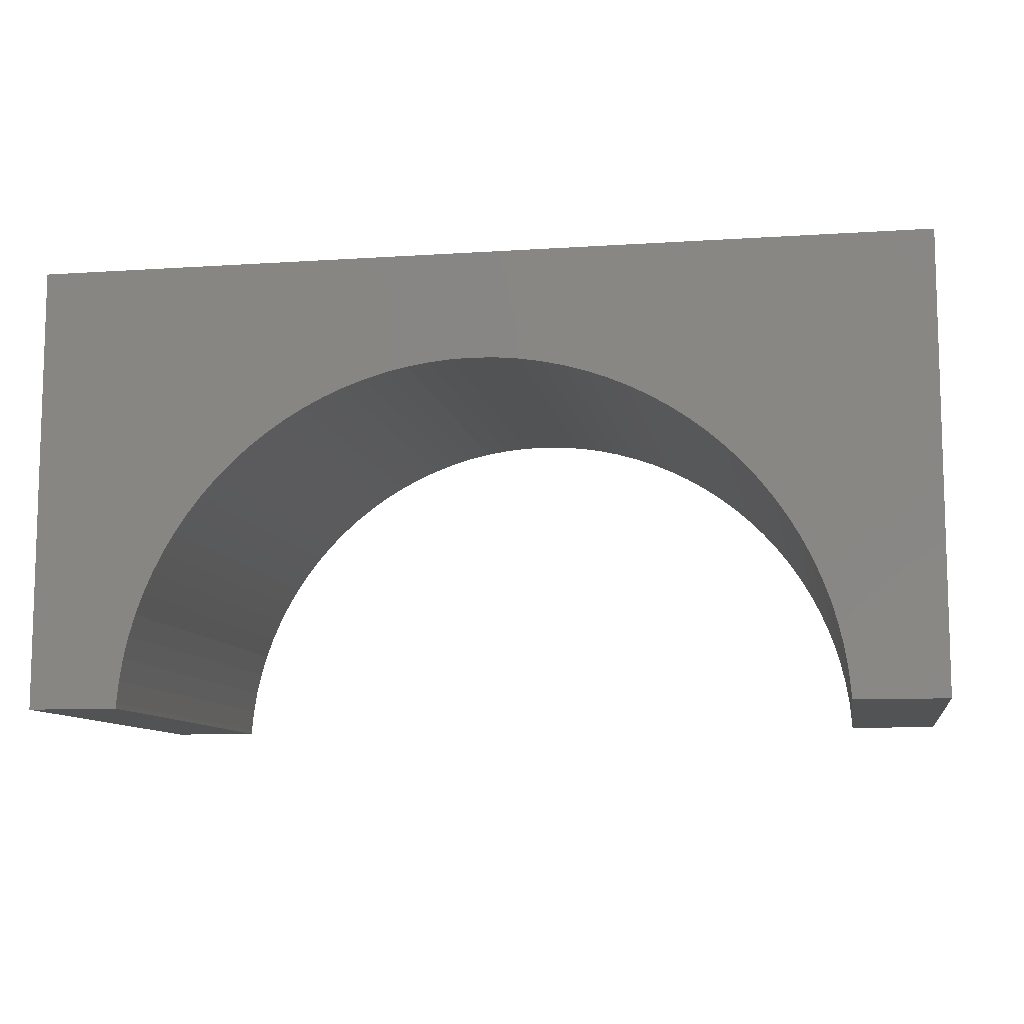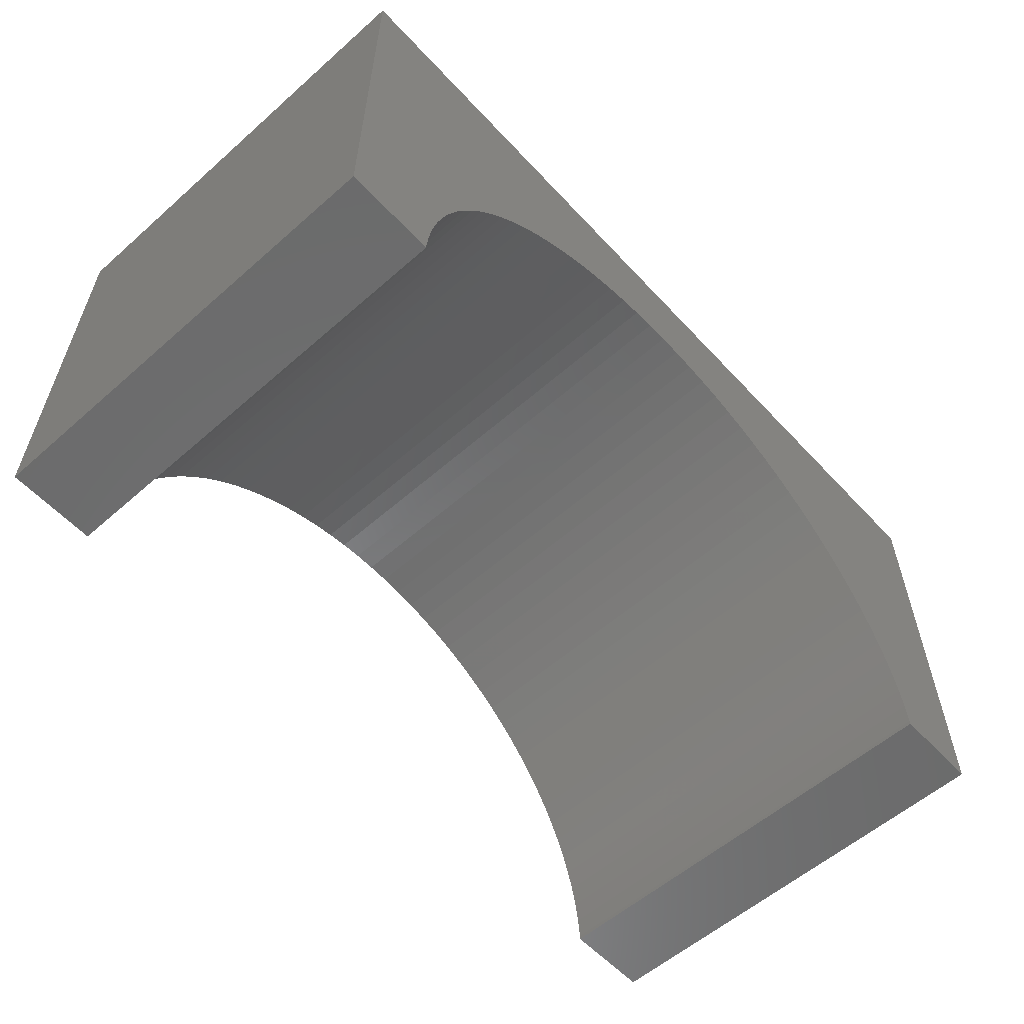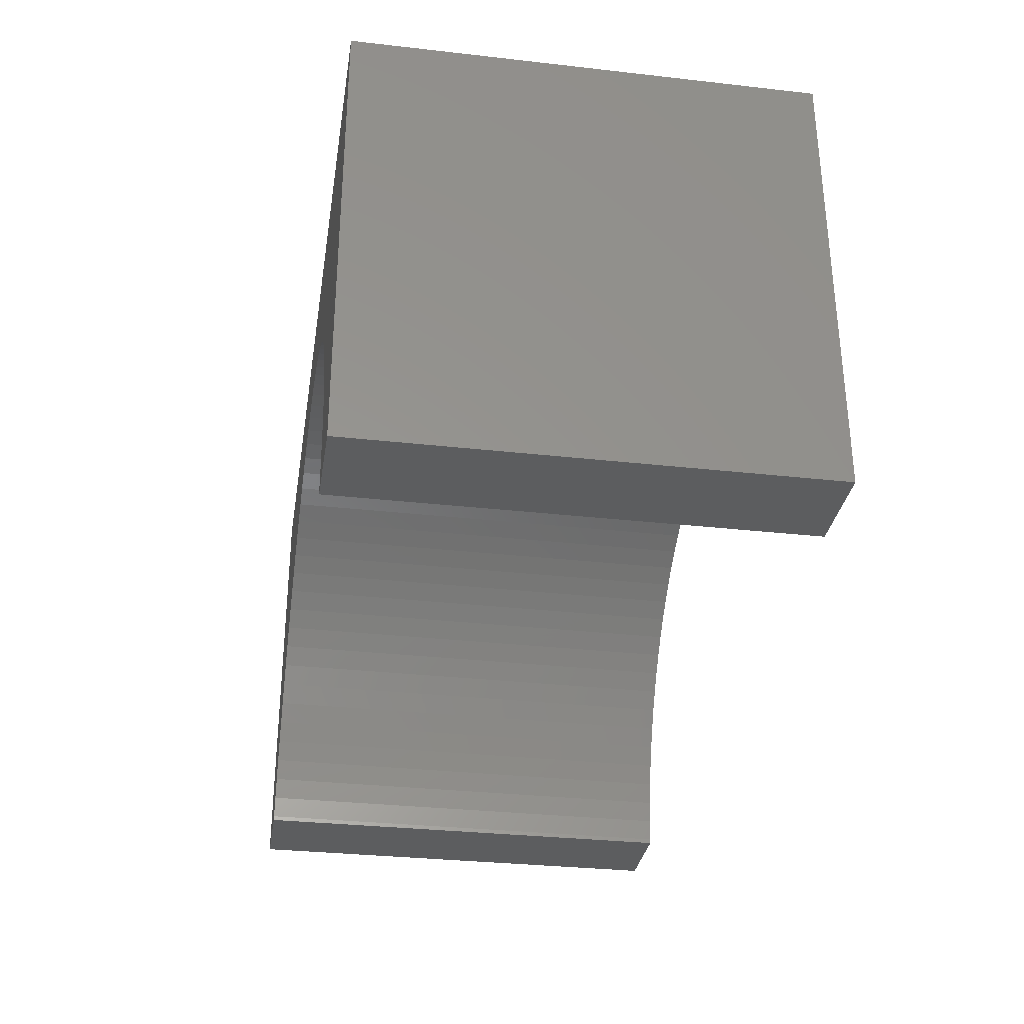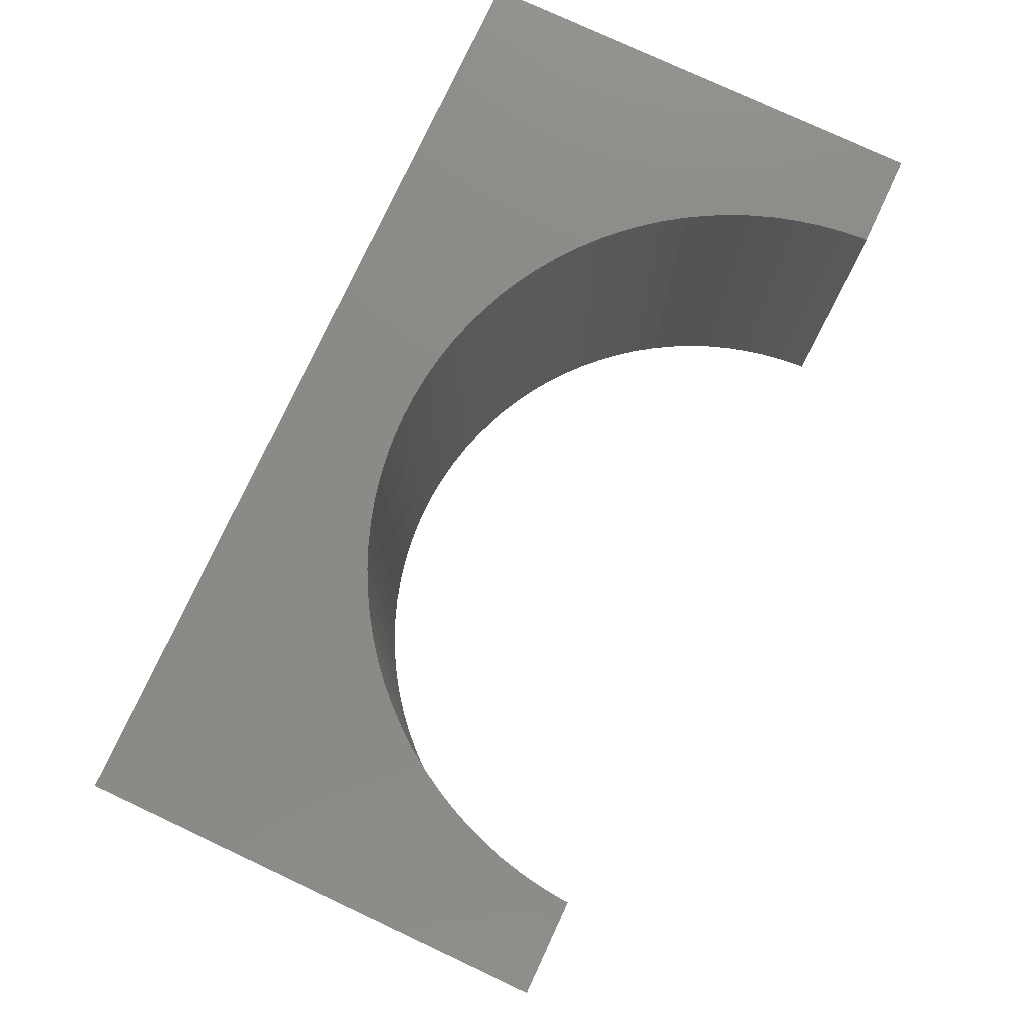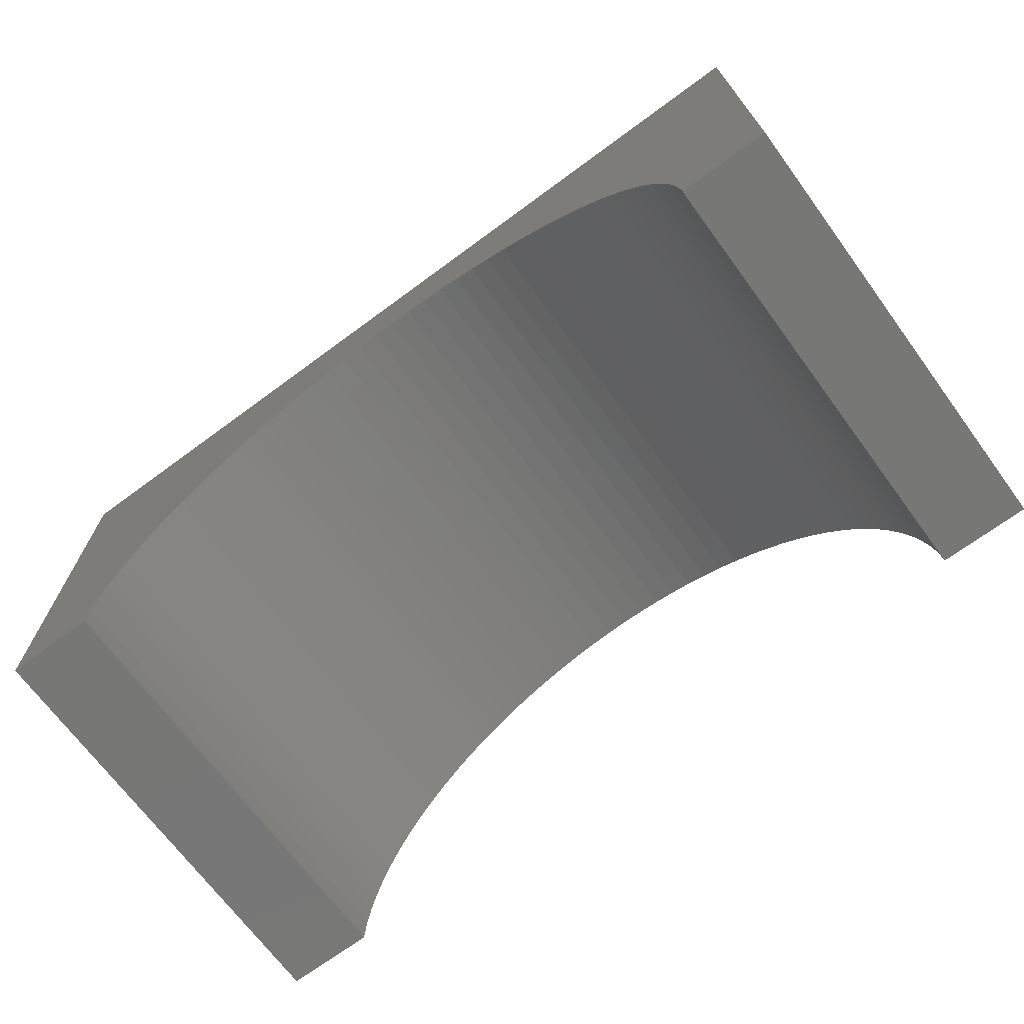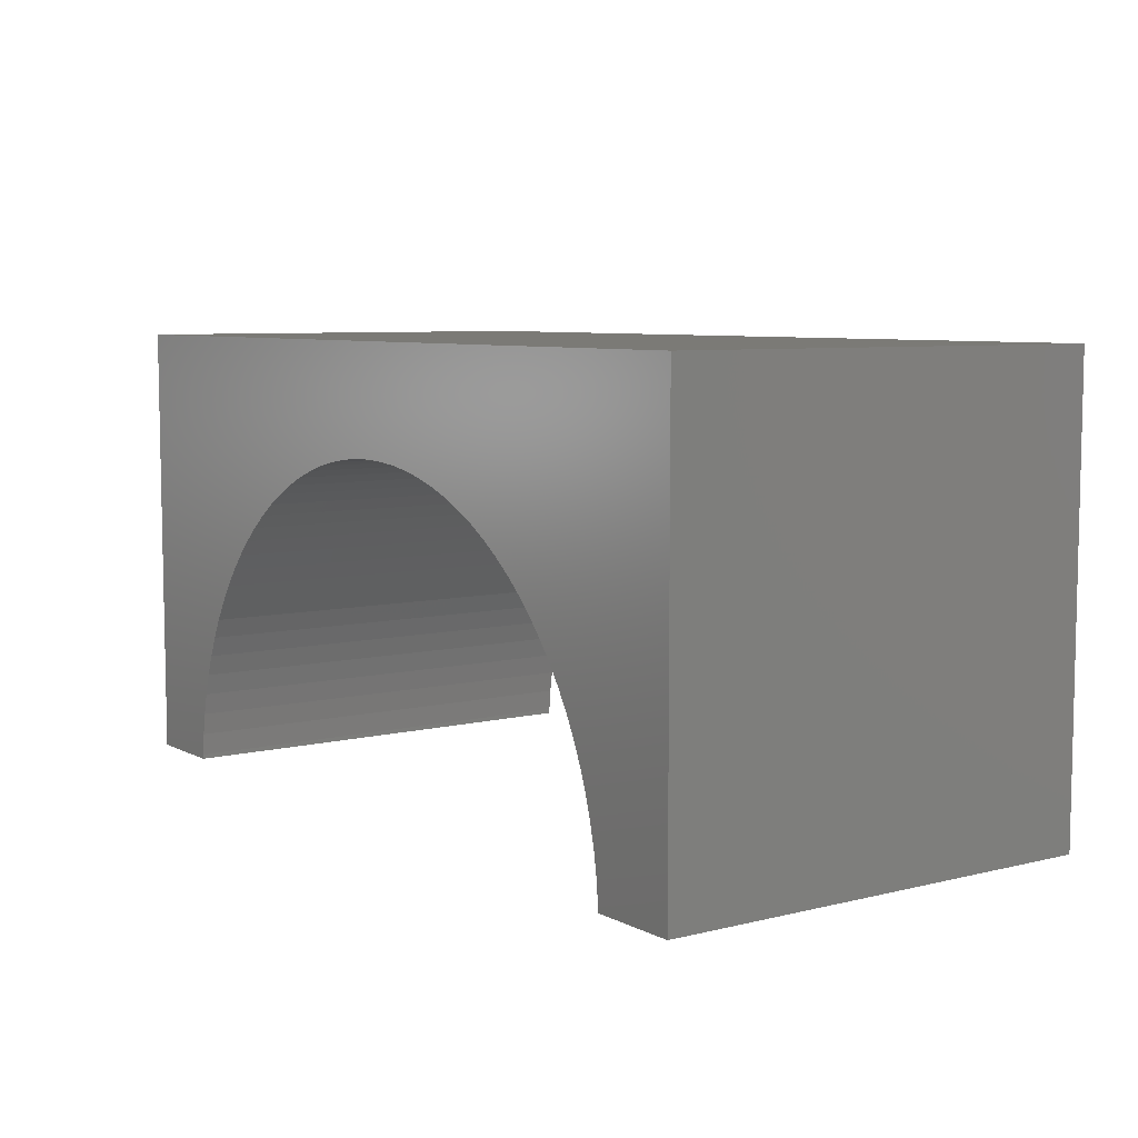
<metadata>
{"format":"stl","ext":"stl","renderer":"f3d","projection":"perspective","resolution":1024,"background":"white","views":[{"elev":-9.7,"azim":9.8,"up":"+Z"},{"elev":-57.7,"azim":132.3,"up":"+Z"},{"elev":-31.9,"azim":-99.0,"up":"+Z"},{"elev":77.9,"azim":115.0,"up":"+Y"},{"elev":-69.8,"azim":-143.6,"up":"+Z"},{"elev":7.1,"azim":54.8,"up":"+Z"}]}
</metadata>
<code>
# stl→obj: 110 verts, 216 faces
v -5 -2.5 -2.5
v -5 2.5 2.5
v -5 2.5 -2.5
v -5 -2.5 2.5
v 5 -2.5 2.5
v 5 2.5 2.5
v 5 2.5 -2.5
v 5 -2.5 -2.5
v -3.994 2.5 -2.5
v -3.994 -2.5 -2.5
v 3.994 -2.5 -2.5
v 3.994 2.5 -2.5
v 0 -2.5 1.3
v -0.2512 -2.5 1.292
v -0.5013 -2.5 1.268
v -0.7495 -2.5 1.229
v -0.9948 -2.5 1.174
v -1.236 -2.5 1.104
v -1.472 -2.5 1.019
v -1.703 -2.5 0.9193
v -1.927 -2.5 0.8052
v -2.143 -2.5 0.6773
v -2.351 -2.5 0.5361
v -2.55 -2.5 0.3821
v -2.738 -2.5 0.2159
v -2.916 -2.5 0.03819
v -3.082 -2.5 -0.1503
v -3.236 -2.5 -0.3489
v -3.377 -2.5 -0.5567
v -3.505 -2.5 -0.773
v -3.619 -2.5 -0.9969
v -3.719 -2.5 -1.228
v -3.804 -2.5 -1.464
v -3.874 -2.5 -1.705
v -3.929 -2.5 -1.95
v -3.968 -2.5 -2.199
v -3.992 -2.5 -2.449
v 0.2512 -2.5 1.292
v 0.5013 -2.5 1.268
v 0.7495 -2.5 1.229
v 0.9948 -2.5 1.174
v 1.236 -2.5 1.104
v 1.472 -2.5 1.019
v 1.703 -2.5 0.9193
v 1.927 -2.5 0.8052
v 2.143 -2.5 0.6773
v 2.351 -2.5 0.5361
v 2.55 -2.5 0.3821
v 2.738 -2.5 0.2159
v 2.916 -2.5 0.03819
v 3.082 -2.5 -0.1503
v 3.236 -2.5 -0.3489
v 3.377 -2.5 -0.5567
v 3.505 -2.5 -0.773
v 3.619 -2.5 -0.9969
v 3.719 -2.5 -1.228
v 3.804 -2.5 -1.464
v 3.874 -2.5 -1.705
v 3.929 -2.5 -1.95
v 3.968 -2.5 -2.199
v 3.992 -2.5 -2.449
v 0 2.5 1.3
v 0.2512 2.5 1.292
v 0.5013 2.5 1.268
v 0.7495 2.5 1.229
v 0.9948 2.5 1.174
v 1.236 2.5 1.104
v 1.472 2.5 1.019
v 1.703 2.5 0.9193
v 1.927 2.5 0.8052
v 2.143 2.5 0.6773
v 2.351 2.5 0.5361
v 2.55 2.5 0.3821
v 2.738 2.5 0.2159
v 2.916 2.5 0.03819
v 3.082 2.5 -0.1503
v 3.236 2.5 -0.3489
v 3.377 2.5 -0.5567
v 3.505 2.5 -0.773
v 3.619 2.5 -0.9969
v 3.719 2.5 -1.228
v 3.804 2.5 -1.464
v 3.874 2.5 -1.705
v 3.929 2.5 -1.95
v 3.968 2.5 -2.199
v 3.992 2.5 -2.449
v -0.2512 2.5 1.292
v -0.5013 2.5 1.268
v -0.7495 2.5 1.229
v -0.9948 2.5 1.174
v -1.236 2.5 1.104
v -1.472 2.5 1.019
v -1.703 2.5 0.9193
v -1.927 2.5 0.8052
v -2.143 2.5 0.6773
v -2.351 2.5 0.5361
v -2.55 2.5 0.3821
v -2.738 2.5 0.2159
v -2.916 2.5 0.03819
v -3.082 2.5 -0.1503
v -3.236 2.5 -0.3489
v -3.377 2.5 -0.5567
v -3.505 2.5 -0.773
v -3.619 2.5 -0.9969
v -3.719 2.5 -1.228
v -3.804 2.5 -1.464
v -3.874 2.5 -1.705
v -3.929 2.5 -1.95
v -3.968 2.5 -2.199
v -3.992 2.5 -2.449
f 1 2 3
f 2 1 4
f 2 5 6
f 5 2 4
f 5 7 6
f 7 5 8
f 1 9 10
f 9 1 3
f 11 7 8
f 7 11 12
f 4 13 5
f 4 14 13
f 4 15 14
f 4 16 15
f 4 17 16
f 4 18 17
f 4 19 18
f 4 20 19
f 4 21 20
f 4 22 21
f 4 23 22
f 4 24 23
f 4 25 24
f 4 26 25
f 4 27 26
f 4 28 27
f 4 29 28
f 4 30 29
f 4 31 30
f 4 32 31
f 1 32 4
f 32 1 33
f 33 1 34
f 34 1 35
f 35 1 36
f 36 1 37
f 37 1 10
f 38 5 13
f 39 5 38
f 40 5 39
f 41 5 40
f 42 5 41
f 43 5 42
f 44 5 43
f 45 5 44
f 46 5 45
f 47 5 46
f 48 5 47
f 49 5 48
f 50 5 49
f 51 5 50
f 52 5 51
f 53 5 52
f 54 5 53
f 55 5 54
f 56 5 55
f 8 56 57
f 8 57 58
f 8 58 59
f 8 59 60
f 8 60 61
f 8 61 11
f 56 8 5
f 6 62 2
f 6 63 62
f 6 64 63
f 6 65 64
f 6 66 65
f 6 67 66
f 6 68 67
f 6 69 68
f 6 70 69
f 6 71 70
f 6 72 71
f 6 73 72
f 6 74 73
f 6 75 74
f 6 76 75
f 6 77 76
f 6 78 77
f 6 79 78
f 6 80 79
f 6 81 80
f 7 81 6
f 81 7 82
f 82 7 83
f 83 7 84
f 84 7 85
f 85 7 86
f 86 7 12
f 87 2 62
f 88 2 87
f 89 2 88
f 90 2 89
f 91 2 90
f 92 2 91
f 93 2 92
f 94 2 93
f 95 2 94
f 96 2 95
f 97 2 96
f 98 2 97
f 99 2 98
f 100 2 99
f 101 2 100
f 102 2 101
f 103 2 102
f 104 2 103
f 105 2 104
f 3 105 106
f 3 106 107
f 3 107 108
f 3 108 109
f 3 109 110
f 3 110 9
f 105 3 2
f 11 86 12
f 86 11 61
f 61 85 86
f 85 61 60
f 37 9 110
f 9 37 10
f 14 62 13
f 62 14 87
f 49 75 50
f 75 49 74
f 26 98 25
f 98 26 99
f 20 92 19
f 92 20 93
f 56 80 81
f 80 56 55
f 28 102 101
f 102 28 29
f 17 89 16
f 89 17 90
f 59 83 84
f 83 59 58
f 55 79 80
f 79 55 54
f 51 75 76
f 75 51 50
f 40 66 41
f 66 40 65
f 39 65 40
f 65 39 64
f 29 103 102
f 103 29 30
f 34 108 107
f 108 34 35
f 35 109 108
f 109 35 36
f 23 95 22
f 95 23 96
f 25 97 24
f 97 25 98
f 16 88 15
f 88 16 89
f 60 84 85
f 84 60 59
f 57 81 82
f 81 57 56
f 58 82 83
f 82 58 57
f 52 76 77
f 76 52 51
f 38 64 39
f 64 38 63
f 41 67 42
f 67 41 66
f 43 69 44
f 69 43 68
f 45 71 46
f 71 45 70
f 46 72 47
f 72 46 71
f 27 101 100
f 101 27 28
f 31 105 104
f 105 31 32
f 32 106 105
f 106 32 33
f 36 110 109
f 110 36 37
f 24 96 23
f 96 24 97
f 21 93 20
f 93 21 94
f 18 90 17
f 90 18 91
f 19 91 18
f 91 19 92
f 15 87 14
f 87 15 88
f 54 78 79
f 78 54 53
f 53 77 78
f 77 53 52
f 42 68 43
f 68 42 67
f 13 63 38
f 63 13 62
f 44 70 45
f 70 44 69
f 48 74 49
f 74 48 73
f 47 73 48
f 73 47 72
f 26 100 99
f 100 26 27
f 30 104 103
f 104 30 31
f 33 107 106
f 107 33 34
f 22 94 21
f 94 22 95

</code>
